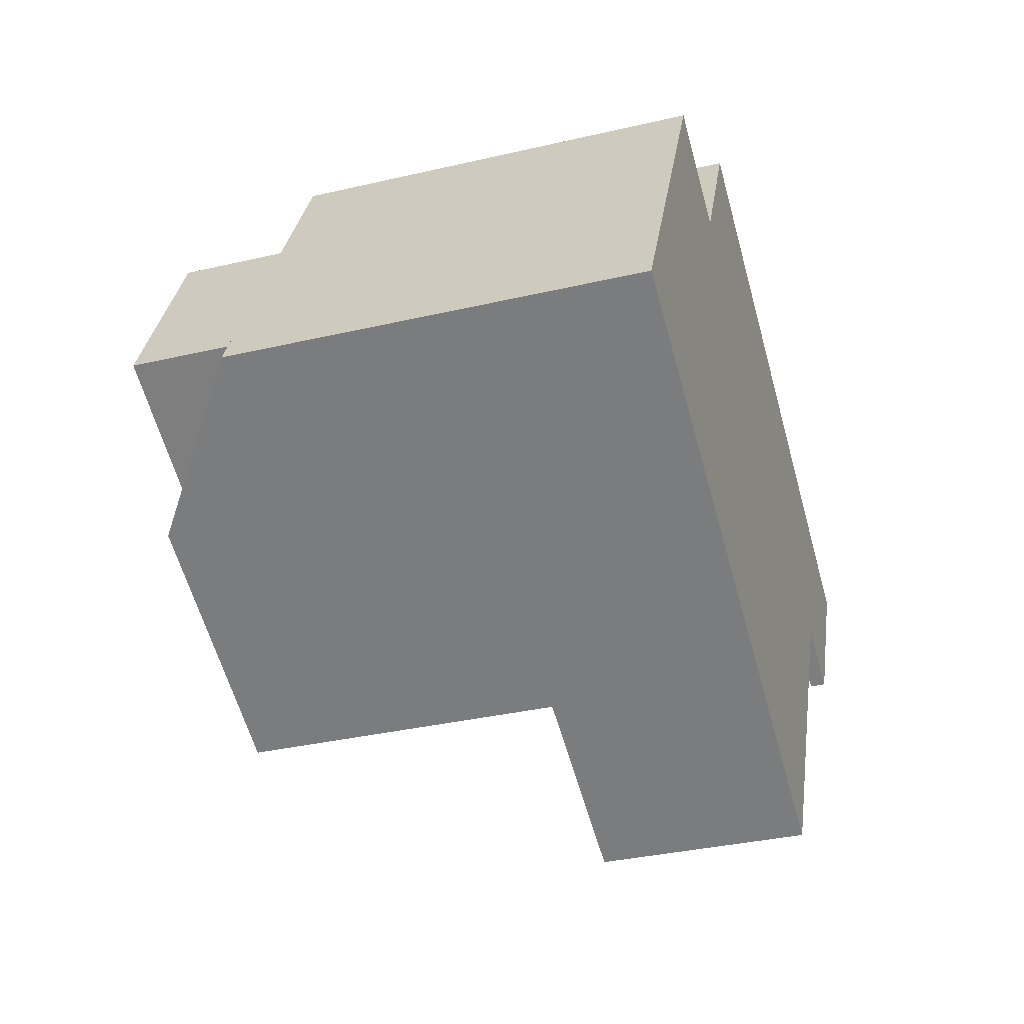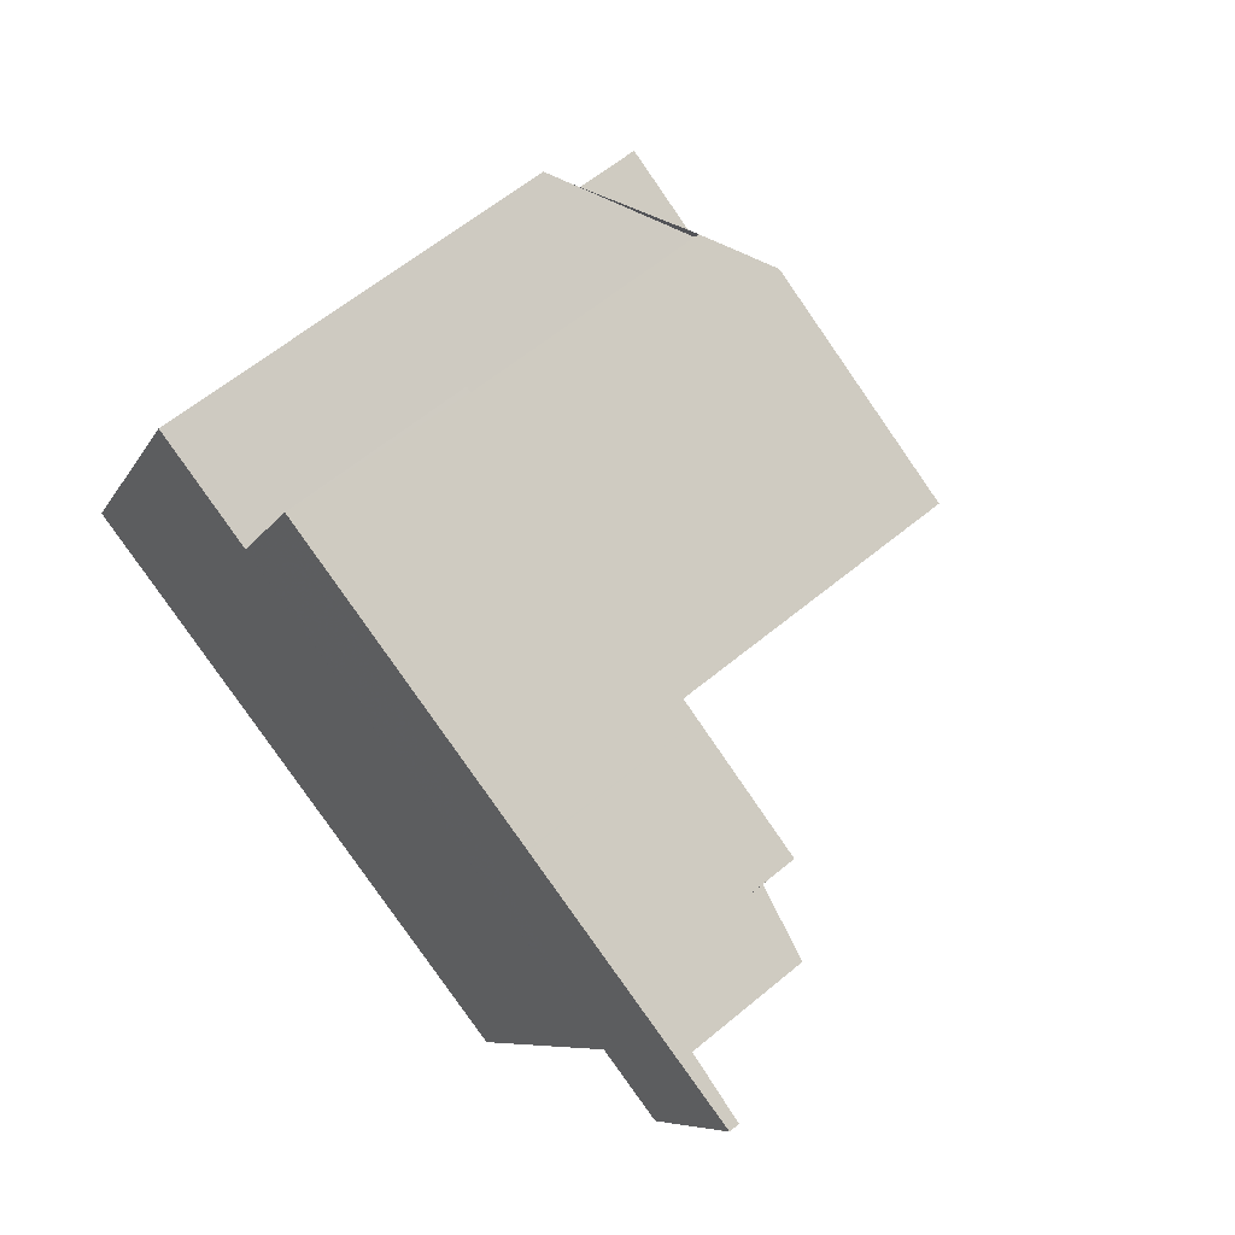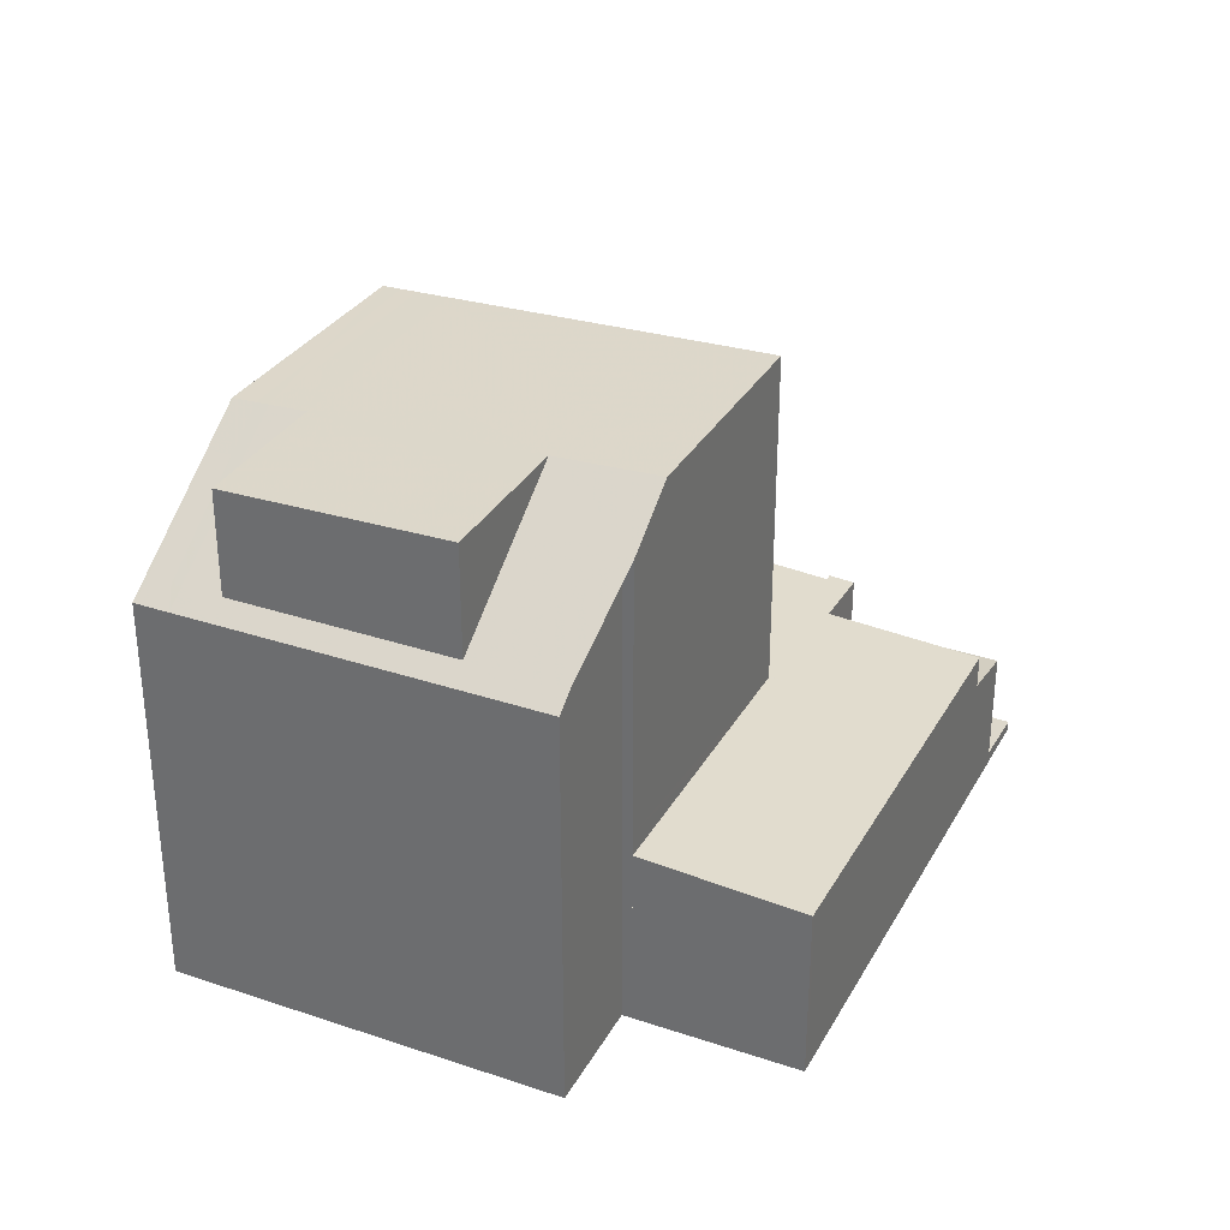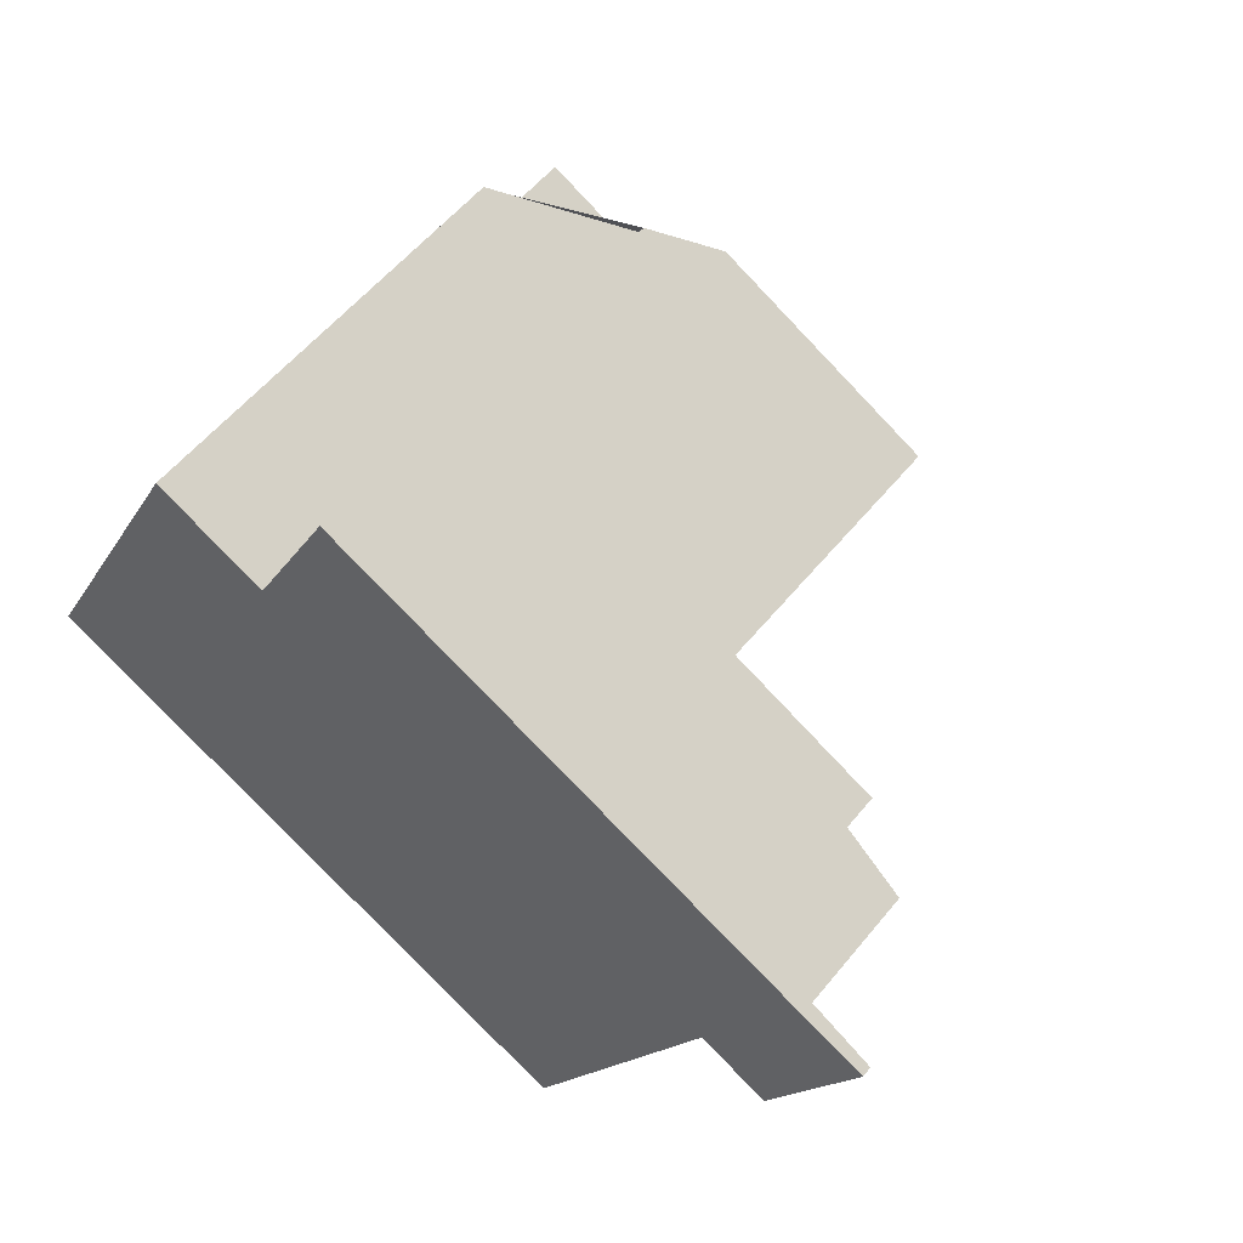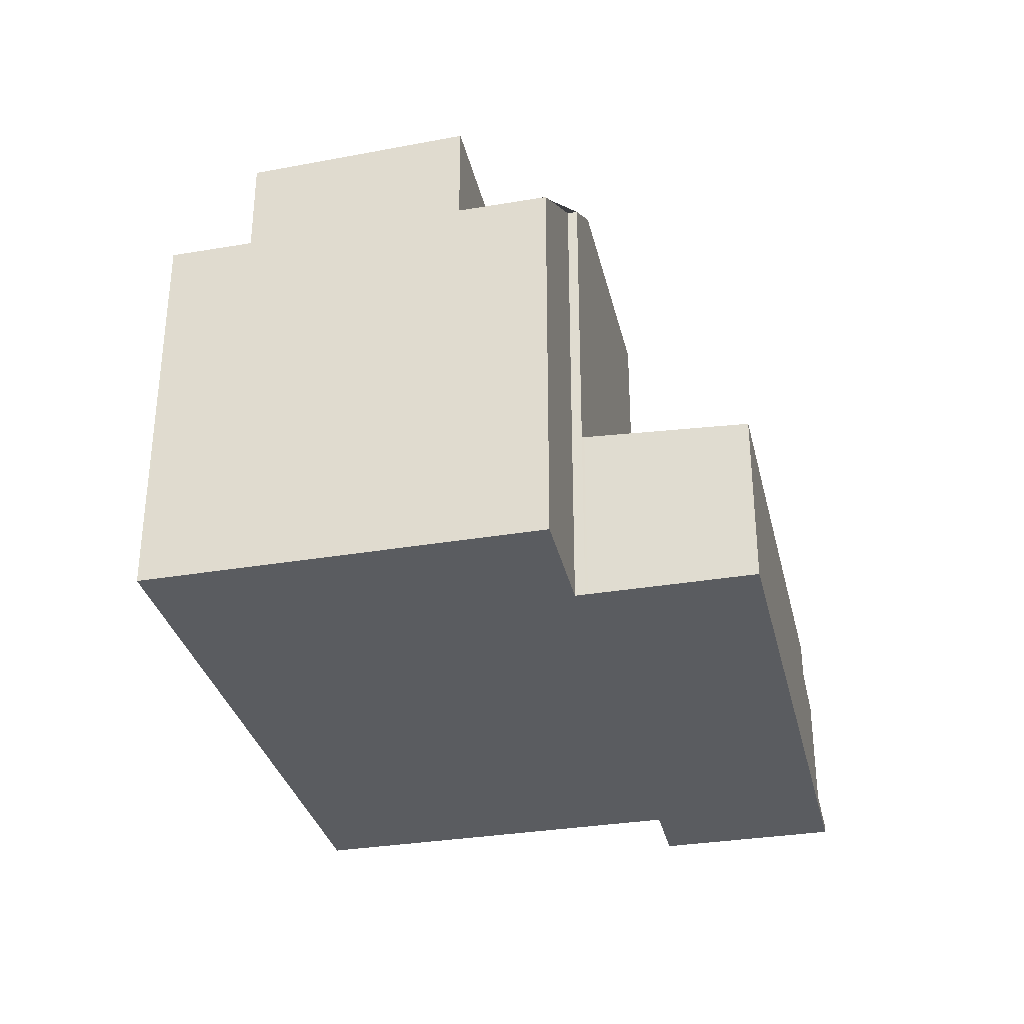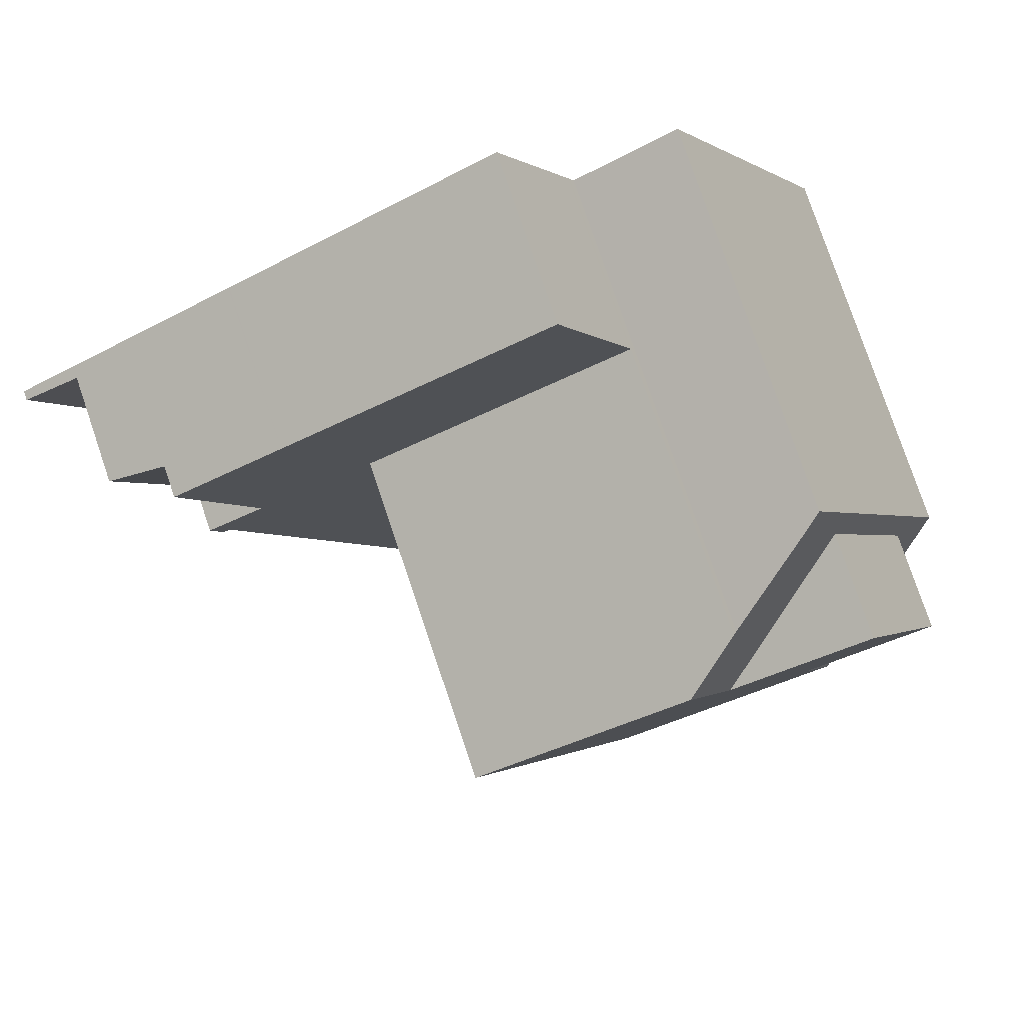
<metadata>
{"format":"obj","ext":"obj","renderer":"f3d","projection":"perspective","resolution":1024,"background":"white","views":[{"elev":-34.9,"azim":107.3,"up":"+Y"},{"elev":60.8,"azim":-130.4,"up":"+Y"},{"elev":32.5,"azim":141.9,"up":"+Z"},{"elev":56.2,"azim":-141.5,"up":"+Y"},{"elev":-33.6,"azim":129.8,"up":"+Z"},{"elev":79.6,"azim":-18.8,"up":"+Y"}]}
</metadata>
<code>
v -1906 -2079 3.245
v -1908 -2073 2.88
v -1902 -2067 2.801
v -1901 -2070 7.754
v -1899 -2069 6.456
v -1897 -2074 6.444
v -1909 -2074 0.2441
v -1911 -2071 0.1539
v -1906 -2069 2.76
v -1906 -2069 2.761
v -1902 -2067 2.802
v -1901 -2069 2.957
v -1904 -2070 2.925
v -1903 -2077 3.284
v -1906 -2072 2.894
v -1907 -2069 2.744
v -1903 -2077 3.284
v -1908 -2073 2.879
v -1909 -2070 2.718
v -1901 -2069 2.959
v -1899 -2076 8.278
v -1901 -2076 8.255
v -1903 -2077 8.223
v -1905 -2073 8.352
v -1906 -2072 8.397
v -1899 -2076 8.278
v -1903 -2077 8.223
v -1901 -2071 8.407
v -1901 -2069 7.754
v -1902 -2070 8.452
v -1900 -2075 8.309
v -1903 -2077 6.568
v -1903 -2070 8.436
v -1910 -2073 0.2306
v -1910 -2071 0.2037
v -1908 -2073 0.2936
v -1910 -2071 2.021
v -1908 -2073 2.041
v -1909 -2070 2.189
v -1904 -2071 2.93
v -1901 -2069 3.329
v -1910 -2071 0.2044
v -1910 -2071 2.021
v -1909 -2070 2.189
v -1911 -2071 0.1546
v -1909 -2070 2.719
v -1909 -2073 0.2806
v -1909 -2073 2.038
v -1908 -2072 2.208
v -1909 -2073 2.854
v -1908 -2072 2.867
v -1907 -2069 2.743
v -1906 -2072 2.902
v -1906 -2072 6.532
v -1906 -2072 8.397
v -1897 -2073 6.673
v -1900 -2069 6.682
v -1897 -2075 6.671
v -1899 -2070 8.442
v -1899 -2070 6.68
v -1897 -2073 8.343
v -1909 -2073 2.038
v -1909 -2073 2.854
v -1908 -2073 0.2936
v -1909 -2073 0.2806
v -1910 -2071 0.2044
v -1910 -2071 0.2037
v -1910 -2071 2.021
v -1910 -2071 2.021
v -1909 -2073 2.038
v -1908 -2073 2.879
v -1909 -2073 2.854
v -1899 -2076 8.279
v -1897 -2074 6.444
v -1897 -2074 6.671
v -1899 -2076 8.279
v -1903 -2077 6.568
v -1903 -2077 8.224
v -1903 -2077 3.281
v -1903 -2077 3.281
v -1906 -2079 3.242
v -1901 -2076 8.256
v -1903 -2077 8.224
v -1898 -2075 7.807
v -1898 -2075 7.807
v -1899 -2074 7.809
v -1901 -2069 2.958
v -1901 -2069 3.314
v -1901 -2071 8.419
v -1901 -2071 7.815
v -1901 -2069 7.818
v -1899 -2074 8.32
v -1903 -2067 2.801
v -1901 -2069 2.956
v -1903 -2067 2.8
v -1909 -2073 0.2726
v -1910 -2073 0.2225
v -1909 -2073 2.036
v -1901 -2069 2.941
v -1901 -2069 2.94
v -1909 -2073 0.2726
v -1909 -2073 2.036
v -1908 -2072 2.206
v -1904 -2070 2.908
v -1906 -2071 2.879
v -1908 -2072 2.852
v -1908 -2072 2.208
v -1908 -2072 2.206
v -1908 -2072 2.867
v -1908 -2072 2.852
v -1908 -2072 2.208
v -1908 -2072 2.867
v -1905 -2078 3.257
v -1905 -2078 3.255
v -1909 -2070 2.189
v -1909 -2070 2.189
v -1909 -2070 2.719
v -1909 -2070 2.718
v -1908 -2075 2.966
v -1907 -2074 2.977
v -1899 -2070 6.68
v -1899 -2070 6.453
v -1899 -2070 8.442
v -1901 -2071 8.419
v -1899 -2070 6.68
v -1899 -2070 8.442
v -1901 -2071 8.407
v -1903 -2072 8.389
v -1901 -2071 7.815
v -1901 -2071 8.407
v -1905 -2073 8.352
v -1905 -2073 6.541
v -1905 -2073 3.002
v -1905 -2073 3.002
v -1910 -2074 0.2367
v -1909 -2073 0.2862
v -1909 -2073 2.864
v -1902 -2070 8.452
v -1903 -2070 8.436
v -1908 -2073 2.877
v -1901 -2069 7.818
v -1901 -2069 7.754
v -1901 -2069 2.958
v -1901 -2069 2.959
v -1902 -2070 8.452
v -1906 -2072 8.397
v -1906 -2072 6.532
v -1906 -2072 2.902
v -1904 -2071 2.93
v -1906 -2072 2.902
v -1909 -2073 0.2862
v -1909 -2073 2.039
v -1909 -2073 2.864
v -1909 -2073 0.2878
v -1909 -2073 0.2804
v -1910 -2071 0.1983
v -1910 -2071 0.1976
v -1909 -2073 0.2667
v -1909 -2073 0.2748
v -1906 -2072 2.894
v -1906 -2071 2.878
v -1903 -2077 3.283
v -1903 -2077 3.281
v -1906 -2072 2.901
v -1905 -2073 3.002
v -1907 -2069 2.744
v -1907 -2069 2.742
v -1906 -2078 3.182
v -1905 -2077 3.193
v -1897 -2073 6.673
v -1897 -2073 6.447
v -1899 -2074 7.809
v -1903 -2076 8.253
v -1903 -2076 3.217
v -1897 -2073 8.343
v -1899 -2074 8.32
v -1897 -2073 6.673
v -1897 -2073 8.343
v -1900 -2075 8.309
v -1901 -2075 8.288
v -1900 -2075 8.309
v -1903 -2076 8.253
v -1903 -2076 6.562
v -1903 -2076 3.217
v -1903 -2076 3.217
v -1905 -2078 3.222
v -1906 -2078 3.21
v -1897 -2074 6.445
v -1897 -2074 6.672
v -1899 -2075 7.808
v -1903 -2077 3.249
v -1903 -2077 8.239
v -1901 -2076 8.272
v -1899 -2075 8.293
v -1899 -2075 8.293
v -1903 -2077 6.565
v -1903 -2077 8.239
v -1903 -2077 3.249
v -1903 -2077 3.249
v -1903 -2077 8.231
v -1899 -2075 8.288
v -1901 -2076 8.265
v -1906 -2078 3.229
v -1905 -2078 3.24
v -1897 -2074 6.672
v -1897 -2074 6.445
v -1899 -2075 7.807
v -1903 -2077 3.265
v -1899 -2075 8.288
v -1903 -2077 8.231
v -1903 -2077 6.566
v -1903 -2077 3.265
v -1903 -2077 3.265
v -1906 -2079 3.242
v -1906 -2079 3.245
v -1906 -2079 0
v -1906 -2079 -4.441e-16
v -1908 -2073 2.879
v -1908 -2073 2.88
v -1908 -2073 0
v -1908 -2073 0
v -1902 -2067 2.802
v -1902 -2067 2.801
v -1902 -2067 0
v -1902 -2067 -4.441e-16
v -1900 -2069 6.682
v -1901 -2070 7.754
v -1901 -2070 8.882e-16
v -1900 -2069 0
v -1899 -2070 6.453
v -1899 -2069 6.456
v -1899 -2069 0
v -1899 -2070 0
v -1897 -2075 6.671
v -1897 -2074 6.444
v -1897 -2074 0
v -1897 -2075 0
v -1910 -2074 0.2367
v -1909 -2074 0.2441
v -1909 -2074 0
v -1910 -2074 2.776e-17
v -1910 -2071 0.1976
v -1911 -2071 0.1539
v -1911 -2071 0
v -1910 -2071 0
v -1903 -2067 2.8
v -1906 -2069 2.76
v -1906 -2069 0
v -1903 -2067 0
v -1901 -2069 2.941
v -1902 -2067 2.802
v -1902 -2067 -4.441e-16
v -1901 -2069 0
v -1901 -2069 2.959
v -1901 -2069 2.957
v -1901 -2069 4.441e-16
v -1901 -2069 4.441e-16
v -1903 -2077 3.283
v -1903 -2077 3.284
v -1903 -2077 -4.441e-16
v -1903 -2077 0
v -1901 -2076 8.255
v -1899 -2076 8.278
v -1899 -2076 0
v -1901 -2076 0
v -1903 -2077 8.223
v -1901 -2076 8.255
v -1901 -2076 0
v -1903 -2077 0
v -1910 -2073 0.2225
v -1910 -2073 0.2306
v -1910 -2073 0
v -1910 -2073 0
v -1911 -2071 0.1539
v -1911 -2071 0.1546
v -1911 -2071 0
v -1911 -2071 0
v -1906 -2069 2.76
v -1907 -2069 2.743
v -1907 -2069 0
v -1906 -2069 0
v -1899 -2069 6.456
v -1900 -2069 6.682
v -1900 -2069 0
v -1899 -2069 0
v -1898 -2075 7.807
v -1897 -2075 6.671
v -1897 -2075 0
v -1898 -2075 0
v -1909 -2073 0.2878
v -1908 -2073 0.2936
v -1908 -2073 0
v -1909 -2073 0
v -1909 -2070 2.189
v -1910 -2071 2.021
v -1910 -2071 0
v -1909 -2070 0
v -1897 -2074 6.444
v -1897 -2074 6.444
v -1897 -2074 -8.882e-16
v -1897 -2074 0
v -1906 -2078 3.229
v -1906 -2079 3.242
v -1906 -2079 -4.441e-16
v -1906 -2078 -4.441e-16
v -1899 -2076 8.278
v -1898 -2075 7.807
v -1898 -2075 0
v -1899 -2076 0
v -1902 -2067 2.801
v -1903 -2067 2.8
v -1903 -2067 0
v -1902 -2067 0
v -1911 -2071 0.1546
v -1910 -2073 0.2225
v -1910 -2073 0
v -1911 -2071 0
v -1901 -2069 2.957
v -1901 -2069 2.941
v -1901 -2069 0
v -1901 -2069 4.441e-16
v -1906 -2079 3.245
v -1905 -2078 3.257
v -1905 -2078 0
v -1906 -2079 0
v -1907 -2069 2.742
v -1909 -2070 2.718
v -1909 -2070 0
v -1907 -2069 4.441e-16
v -1908 -2073 2.88
v -1908 -2075 2.966
v -1908 -2075 0
v -1908 -2073 0
v -1897 -2073 6.447
v -1899 -2070 6.453
v -1899 -2070 0
v -1897 -2073 0
v -1910 -2073 0.2306
v -1910 -2074 0.2367
v -1910 -2074 2.776e-17
v -1910 -2073 0
v -1901 -2070 7.754
v -1901 -2069 7.754
v -1901 -2069 8.882e-16
v -1901 -2070 8.882e-16
v -1909 -2074 0.2441
v -1909 -2073 0.2878
v -1909 -2073 0
v -1909 -2074 0
v -1910 -2071 0.2037
v -1910 -2071 0.1976
v -1910 -2071 0
v -1910 -2071 2.776e-17
v -1905 -2078 3.257
v -1903 -2077 3.283
v -1903 -2077 0
v -1905 -2078 0
v -1907 -2069 2.743
v -1907 -2069 2.742
v -1907 -2069 4.441e-16
v -1907 -2069 0
v -1908 -2075 2.966
v -1906 -2078 3.182
v -1906 -2078 0
v -1908 -2075 0
v -1897 -2074 6.445
v -1897 -2073 6.447
v -1897 -2073 0
v -1897 -2074 -8.882e-16
v -1906 -2078 3.182
v -1906 -2078 3.21
v -1906 -2078 0
v -1906 -2078 0
v -1897 -2074 6.445
v -1897 -2074 6.445
v -1897 -2074 -8.882e-16
v -1897 -2074 0
v -1906 -2078 3.21
v -1906 -2078 3.229
v -1906 -2078 -4.441e-16
v -1906 -2078 0
v -1897 -2074 6.444
v -1897 -2074 6.445
v -1897 -2074 0
v -1897 -2074 -8.882e-16
v -1906 -2079 0
v -1908 -2073 0
v -1909 -2074 0
v -1911 -2071 0
v -1902 -2067 0
v -1901 -2070 0
v -1899 -2069 0
v -1897 -2074 0
f 105 16 10 104
f 90 28 89
f 86 31 92
f 104 10 93 100
f 93 10 9 95
f 52 9 10 16
f 191 174 185 199
f 166 16 105 161
f 106 46 44 103
f 73 21 22 82
f 82 22 23 83
f 55 33 54
f 88 40 53 54 33 30 91
f 102 43 42 101
f 87 40 88
f 43 37 35 42
f 46 19 39 44
f 151 36 38 152
f 195 181 172 190
f 197 182 183 196
f 152 38 18 153
f 196 183 184 198
f 167 52 16 166
f 189 170 171 188
f 111 62 63 112
f 155 136 64 154
f 157 67 66 156
f 156 66 96 158
f 74 6 58 75
f 85 26 76 84
f 77 32 27 78
f 79 17 32 77
f 163 80 14 162
f 84 75 58 85
f 88 41 20 87
f 190 172 170 189
f 89 59 60 90
f 92 61 56 86
f 100 93 11 99
f 95 3 11 93
f 91 29 41 88
f 158 96 65 159
f 99 12 94 100
f 101 47 48 102
f 104 13 15 105
f 100 94 13 104
f 161 105 15 160
f 103 49 51 106
f 107 70 98 108
f 113 1 81 114
f 115 68 69 116
f 108 98 68 115
f 187 168 169 186
f 140 120 119 2 71 137
f 121 57 5 122
f 176 124 123 175
f 180 128 127 179
f 173 24 128 180
f 178 126 125 177
f 179 127 124 176
f 142 4 57 121 129 141
f 141 129 130 145
f 147 132 131 146
f 148 133 132 147
f 164 150 134 165
f 159 65 136 155
f 138 127 128 139
f 139 128 24 25
f 137 72 109 140
f 143 94 12 144
f 149 13 94 143
f 150 15 13 149
f 160 15 150 164
f 152 48 47 151
f 153 50 48 152
f 154 7 135 155
f 156 45 8 157
f 158 97 45 156
f 159 34 97 158
f 155 135 34 159
f 160 109 110 161
f 162 113 114 163
f 164 140 109 160
f 165 120 140 164
f 166 117 118 167
f 186 169 174 191
f 161 110 117 166
f 168 119 120 169
f 170 121 122 171
f 169 120 165 174
f 202 193 194 201
f 200 192 193 202
f 182 131 132 183
f 183 132 133 184
f 174 165 134 185
f 204 114 81 203
f 206 74 75 205
f 205 75 84 207
f 208 163 114 204
f 193 180 179 194
f 192 173 180 193
f 207 84 76 209
f 211 77 78 210
f 212 79 77 211
f 213 80 163 208
f 201 73 82 202
f 202 82 83 200
f 203 187 186 204
f 205 189 188 206
f 207 190 189 205
f 204 186 191 208
f 209 195 190 207
f 210 197 196 211
f 211 196 198 212
f 208 191 199 213
f 215 216 217 214
f 219 220 221 218
f 223 224 225 222
f 227 228 229 226
f 231 232 233 230
f 235 236 237 234
f 239 240 241 238
f 243 244 245 242
f 247 248 249 246
f 251 252 253 250
f 255 256 257 254
f 259 260 261 258
f 263 264 265 262
f 267 268 269 266
f 271 272 273 270
f 275 276 277 274
f 279 280 281 278
f 283 284 285 282
f 287 288 289 286
f 291 292 293 290
f 295 296 297 294
f 299 300 301 298
f 303 304 305 302
f 307 308 309 306
f 311 312 313 310
f 315 316 317 314
f 319 320 321 318
f 323 324 325 322
f 327 328 329 326
f 331 332 333 330
f 335 336 337 334
f 339 340 341 338
f 343 344 345 342
f 347 348 349 346
f 351 352 353 350
f 355 356 357 354
f 359 360 361 358
f 363 364 365 362
f 367 368 369 366
f 371 372 373 370
f 375 376 377 374
f 379 380 381 378
f 383 384 385 382
f 387 388 389 390 391 392 393 386

</code>
